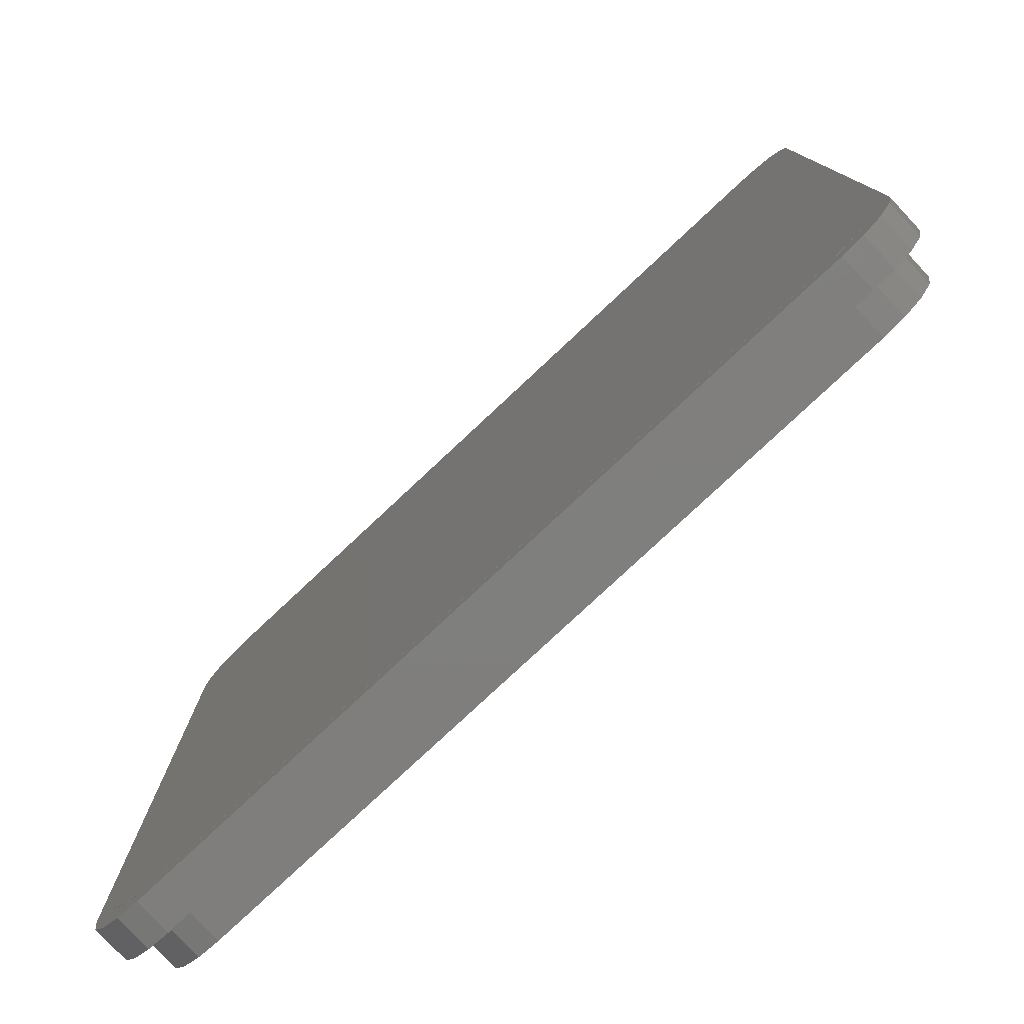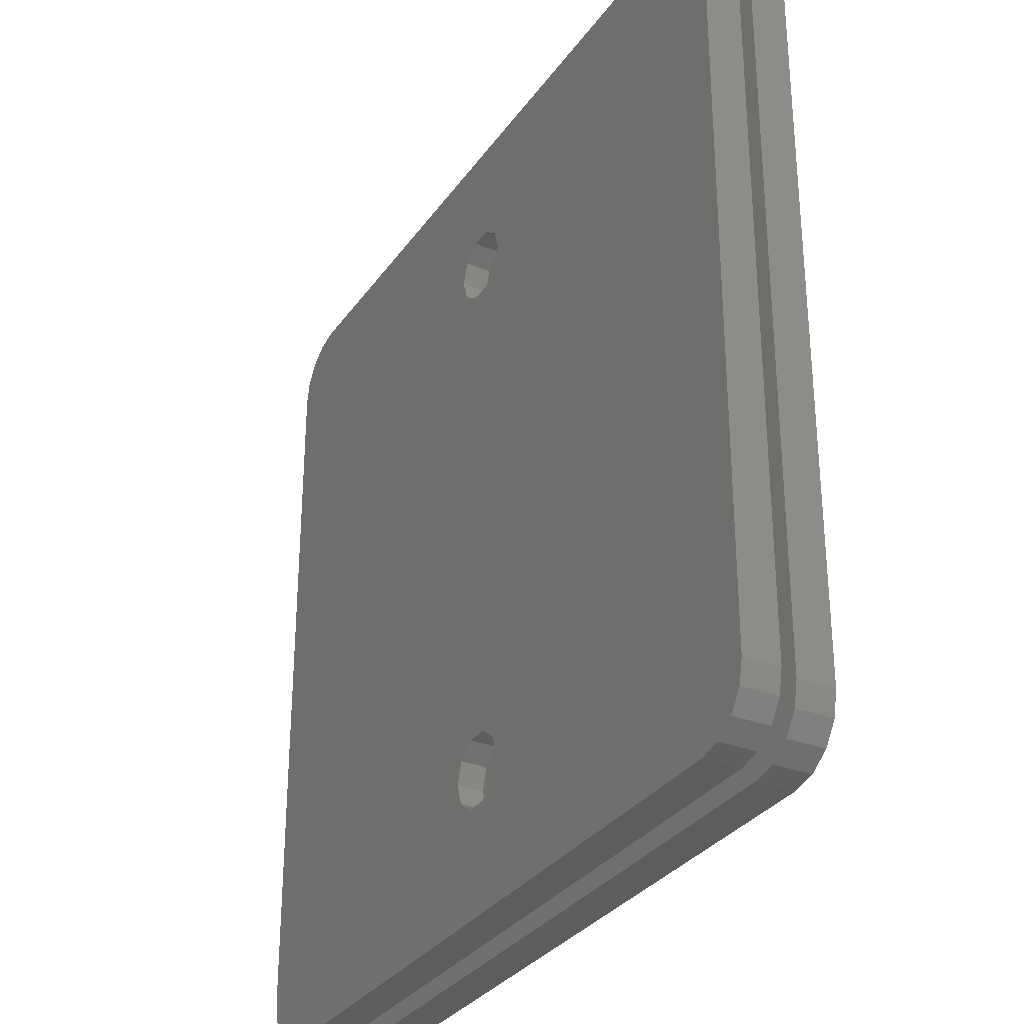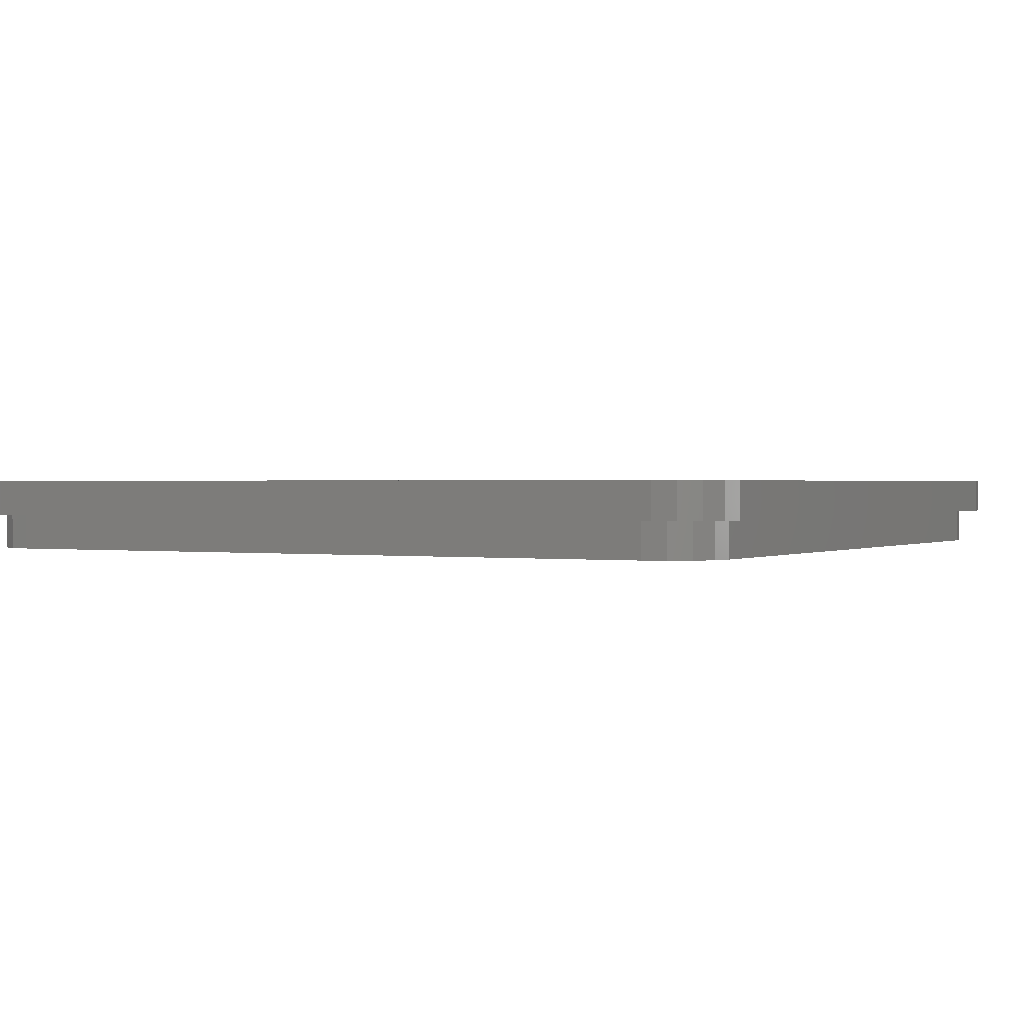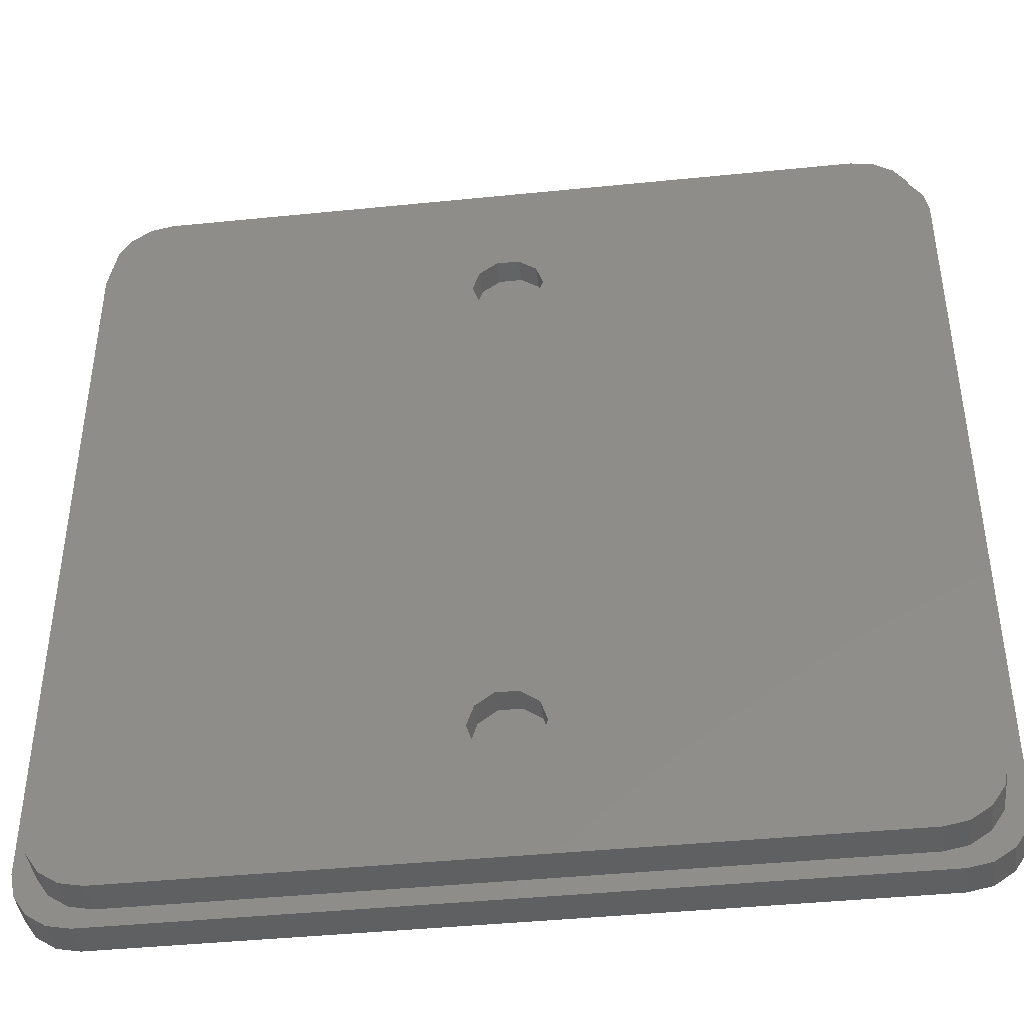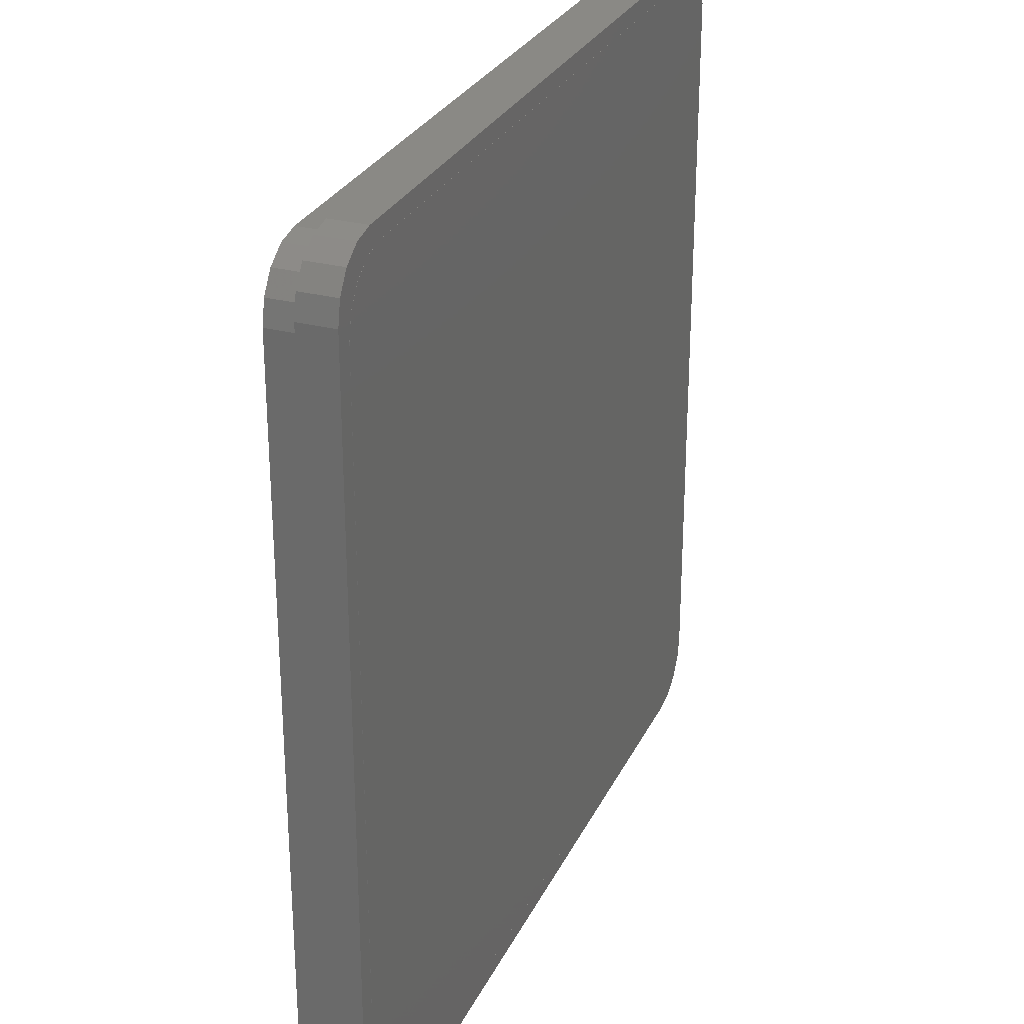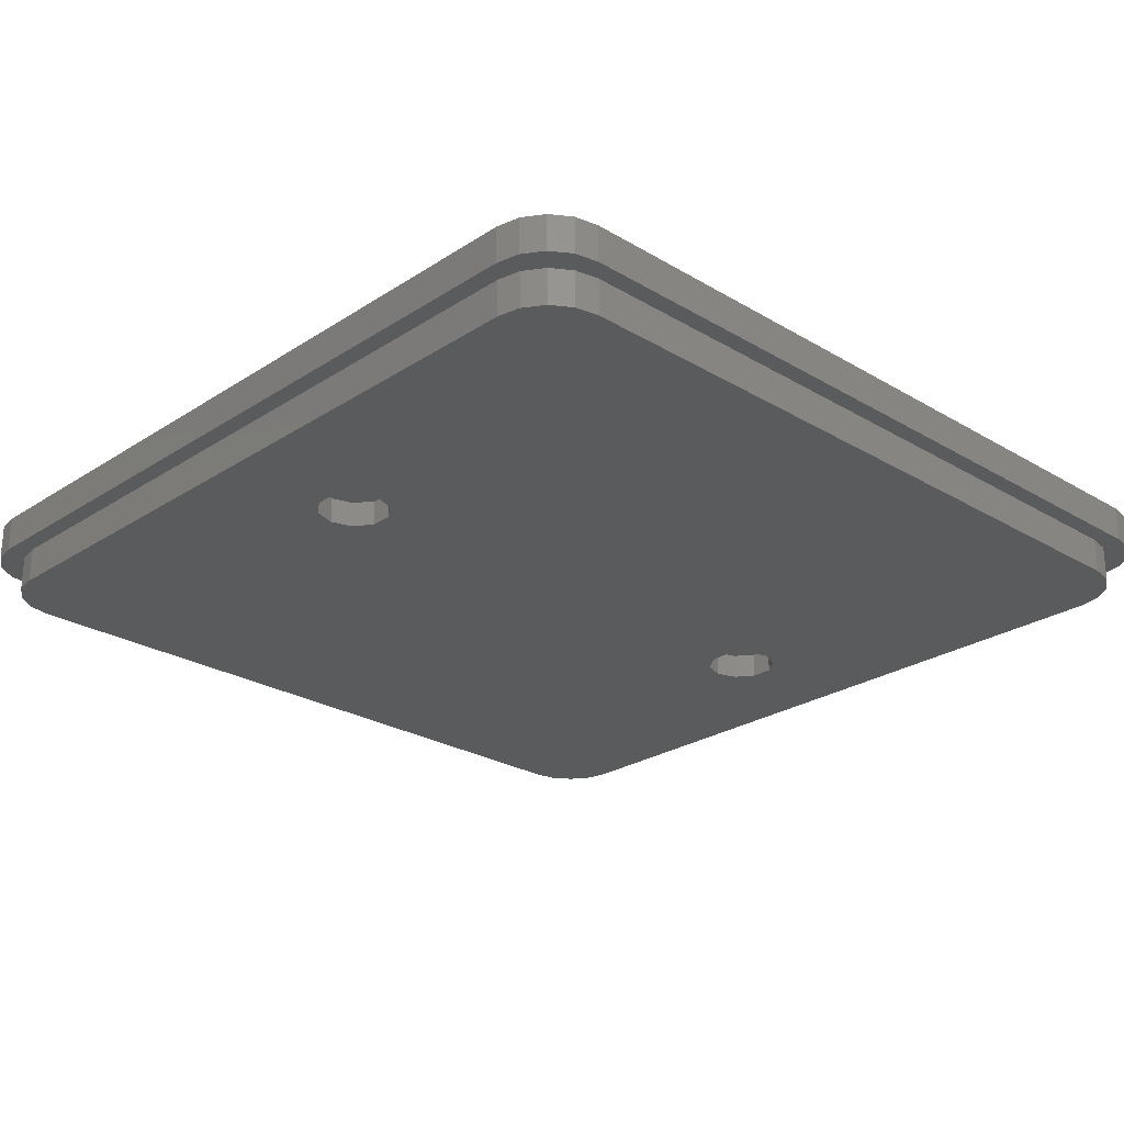
<metadata>
{"format":"stl","ext":"stl","renderer":"f3d","projection":"perspective","resolution":1024,"background":"white","views":[{"elev":-78.9,"azim":43.1,"up":"+Y"},{"elev":-31.3,"azim":-119.0,"up":"+Y"},{"elev":0.8,"azim":-151.5,"up":"+Z"},{"elev":-42.3,"azim":-173.1,"up":"+Y"},{"elev":28.2,"azim":-68.4,"up":"+Y"},{"elev":-25.4,"azim":46.2,"up":"+Z"}]}
</metadata>
<code>
# stl→obj: 160 verts, 316 faces
v -35.04 -35.04 0
v -36.12 -33.41 3
v -36.12 -33.41 0
v -35.04 -35.04 3
v -33.41 -36.12 3
v -33.41 -36.12 0
v -36.5 -31.5 3
v -36.5 -31.5 0
v -36.12 33.41 0
v -35.04 35.04 3
v -35.04 35.04 0
v -36.12 33.41 3
v -33.41 36.12 0
v -33.41 36.12 3
v 36.5 -31.5 3
v 36.5 31.5 0
v 36.5 31.5 3
v 36.5 -31.5 0
v -36.5 31.5 3
v -36.5 31.5 0
v 34.62 -31.91 0
v 36.12 -33.41 0
v 35 -30 0
v 33.54 -33.54 0
v 35.04 -35.04 0
v 35 30 0
v 34.62 31.91 0
v 33.41 -36.12 0
v 31.91 -34.62 0
v 31.5 -36.5 0
v 30 -35 0
v -30 -35 0
v -31.5 -36.5 0
v -31.91 -34.62 0
v -33.54 -33.54 0
v -34.62 -31.91 0
v 36.12 33.41 0
v 33.54 33.54 0
v 35.04 35.04 0
v 33.41 36.12 0
v 31.91 34.62 0
v 31.5 36.5 0
v 30 35 0
v -30 35 0
v -31.5 36.5 0
v -31.91 34.62 0
v -33.54 33.54 0
v -34.62 31.91 0
v -35 30 0
v -35 -30 0
v 34.62 31.91 3
v 36.12 33.41 3
v 35 30 3
v 33.54 33.54 3
v 35.04 35.04 3
v 35 -30 3
v 34.62 -31.91 3
v 33.41 36.12 3
v 31.91 34.62 3
v 31.5 36.5 3
v 30 35 3
v -30 35 3
v -31.5 36.5 3
v -31.91 34.62 3
v -33.54 33.54 3
v -34.62 31.91 3
v 36.12 -33.41 3
v 33.54 -33.54 3
v 35.04 -35.04 3
v 33.41 -36.12 3
v 31.91 -34.62 3
v 31.5 -36.5 3
v 30 -35 3
v -30 -35 3
v -31.5 -36.5 3
v -31.91 -34.62 3
v -33.54 -33.54 3
v -34.62 -31.91 3
v -35 -30 3
v -35 30 3
v -33.54 -33.54 -3
v -34.62 -31.91 -3
v -34.62 -31.91 3.01
v -33.54 -33.54 3.01
v -31.91 -34.62 -3
v -31.91 -34.62 3.01
v -35 -30 3.01
v -35 -30 -3
v 30 -35 -3
v 31.91 -34.62 -3
v 31.91 -34.62 3.01
v 30 -35 3.01
v -33.54 33.54 3.01
v -34.62 31.91 3.01
v -34.62 31.91 -3
v -33.54 33.54 -3
v -31.91 34.62 3.01
v -31.91 34.62 -3
v 35 -30 3.01
v 35 30 3.01
v 35 30 -3
v 35 -30 -3
v -35 30 -3
v -35 30 3.01
v 2.427 21.57 -3
v 2.427 -21.57 -3
v 3 23.33 -3
v 0.9271 -20.48 -3
v 0.9271 20.48 -3
v -0.9271 -20.48 -3
v -0.9271 20.48 -3
v -2.427 -21.57 -3
v -2.427 21.57 -3
v -3 -23.33 -3
v 34.62 -31.91 -3
v 3 -23.33 -3
v 33.54 -33.54 -3
v 30 35 -3
v 34.62 31.91 -3
v 33.54 33.54 -3
v 2.427 -25.1 -3
v 0.9271 -26.19 -3
v -0.9271 -26.19 -3
v -30 -35 -3
v -2.427 -25.1 -3
v 31.91 34.62 -3
v 2.427 25.1 -3
v 0.9271 26.19 -3
v -0.9271 26.19 -3
v -30 35 -3
v -2.427 25.1 -3
v -3 23.33 -3
v 30 35 3.01
v 34.62 31.91 3.01
v 33.54 33.54 3.01
v 31.91 34.62 3.01
v 34.62 -31.91 3.01
v 33.54 -33.54 3.01
v -30 35 3.01
v -30 -35 3.01
v 2.427 25.1 -0.855
v 3 23.33 -0.855
v 0.9271 20.48 -0.855
v 2.427 21.57 -0.855
v 0.9271 26.19 -0.855
v -0.9271 26.19 -0.855
v -3 23.33 -0.855
v -2.427 25.1 -0.855
v -2.427 21.57 -0.855
v -0.9271 20.48 -0.855
v 2.427 -21.57 -0.855
v 3 -23.33 -0.855
v -3 -23.33 -0.855
v -2.427 -21.57 -0.855
v -0.9271 -26.19 -0.855
v 0.9271 -26.19 -0.855
v 0.9271 -20.48 -0.855
v -0.9271 -20.48 -0.855
v 2.427 -25.1 -0.855
v -2.427 -25.1 -0.855
f 1 2 3
f 2 1 4
f 1 5 4
f 5 1 6
f 3 7 8
f 7 3 2
f 9 10 11
f 10 9 12
f 13 10 14
f 10 13 11
f 15 16 17
f 16 15 18
f 8 19 20
f 19 8 7
f 21 18 22
f 18 23 16
f 24 22 25
f 26 16 23
f 27 16 26
f 18 21 23
f 22 24 21
f 28 24 25
f 28 29 24
f 30 29 28
f 30 31 29
f 30 32 31
f 33 32 30
f 33 34 32
f 6 34 33
f 6 35 34
f 1 35 6
f 8 36 3
f 35 3 36
f 3 35 1
f 16 27 37
f 38 37 27
f 37 38 39
f 38 40 39
f 41 40 38
f 41 42 40
f 43 42 41
f 44 42 43
f 44 45 42
f 46 45 44
f 46 13 45
f 47 13 46
f 9 47 48
f 47 11 13
f 20 48 49
f 50 8 49
f 36 8 50
f 20 49 8
f 48 20 9
f 47 9 11
f 51 17 52
f 17 53 15
f 54 52 55
f 56 15 53
f 57 15 56
f 17 51 53
f 52 54 51
f 58 54 55
f 58 59 54
f 60 59 58
f 60 61 59
f 60 62 61
f 63 62 60
f 63 64 62
f 14 64 63
f 14 65 64
f 10 65 14
f 19 66 12
f 65 12 66
f 12 65 10
f 15 57 67
f 68 67 57
f 67 68 69
f 68 70 69
f 71 70 68
f 71 72 70
f 73 72 71
f 74 72 73
f 74 75 72
f 76 75 74
f 76 5 75
f 77 5 76
f 2 77 78
f 77 4 5
f 7 78 79
f 80 19 79
f 66 19 80
f 7 79 19
f 78 7 2
f 77 2 4
f 20 12 9
f 12 20 19
f 42 63 60
f 63 42 45
f 45 14 63
f 14 45 13
f 52 39 55
f 39 52 37
f 17 37 52
f 37 17 16
f 67 18 15
f 18 67 22
f 69 22 67
f 22 69 25
f 33 72 75
f 72 33 30
f 6 75 5
f 75 6 33
f 40 60 58
f 60 40 42
f 39 58 55
f 58 39 40
f 28 69 70
f 69 28 25
f 30 70 72
f 70 30 28
f 81 36 82
f 36 81 35
f 77 83 78
f 83 77 84
f 81 34 35
f 34 81 85
f 77 86 84
f 86 77 76
f 78 87 79
f 87 78 83
f 82 50 88
f 50 82 36
f 89 29 31
f 29 89 90
f 73 91 92
f 91 73 71
f 66 93 65
f 93 66 94
f 95 47 96
f 47 95 48
f 64 93 97
f 93 64 65
f 98 47 46
f 47 98 96
f 99 53 100
f 53 99 56
f 23 101 26
f 101 23 102
f 88 49 103
f 49 88 50
f 79 104 80
f 104 79 87
f 105 101 106
f 101 105 107
f 108 105 106
f 108 109 105
f 110 109 108
f 110 111 109
f 112 111 110
f 112 113 111
f 88 112 114
f 112 88 113
f 89 102 115
f 106 102 116
f 89 115 117
f 102 106 101
f 89 117 90
f 118 101 107
f 102 89 116
f 101 118 119
f 119 118 120
f 89 121 116
f 89 122 121
f 89 123 122
f 88 114 124
f 125 124 114
f 123 124 125
f 124 123 89
f 120 118 126
f 127 118 107
f 128 118 127
f 129 118 128
f 103 113 88
f 129 130 118
f 131 130 129
f 113 103 132
f 88 124 85
f 130 132 103
f 88 85 81
f 132 130 131
f 88 81 82
f 130 103 98
f 98 103 96
f 96 103 95
f 133 100 134
f 100 133 99
f 133 134 135
f 92 99 133
f 133 135 136
f 99 92 137
f 137 92 138
f 138 92 91
f 139 92 133
f 139 140 92
f 104 139 97
f 139 104 140
f 104 97 93
f 87 140 104
f 104 93 94
f 140 87 86
f 86 87 84
f 84 87 83
f 103 48 95
f 48 103 49
f 80 94 66
f 94 80 104
f 118 44 43
f 44 118 130
f 61 139 133
f 139 61 62
f 130 46 44
f 46 130 98
f 62 97 139
f 97 62 64
f 27 120 38
f 120 27 119
f 134 54 135
f 54 134 51
f 26 119 27
f 119 26 101
f 100 51 134
f 51 100 53
f 137 56 99
f 56 137 57
f 21 102 23
f 102 21 115
f 138 57 137
f 57 138 68
f 24 115 21
f 115 24 117
f 124 31 32
f 31 124 89
f 74 92 140
f 92 74 73
f 85 32 34
f 32 85 124
f 76 140 86
f 140 76 74
f 59 133 136
f 133 59 61
f 126 43 41
f 43 126 118
f 54 136 135
f 136 54 59
f 120 41 38
f 41 120 126
f 71 138 91
f 138 71 68
f 90 24 29
f 24 90 117
f 107 141 127
f 141 107 142
f 105 143 144
f 143 105 109
f 129 145 146
f 145 129 128
f 128 141 145
f 141 128 127
f 105 142 107
f 142 105 144
f 147 131 148
f 131 147 132
f 149 132 147
f 132 149 113
f 131 146 148
f 146 131 129
f 144 141 142
f 143 141 144
f 143 145 141
f 150 145 143
f 150 146 145
f 149 146 150
f 149 148 146
f 148 149 147
f 109 150 143
f 150 109 111
f 111 149 150
f 149 111 113
f 116 151 106
f 151 116 152
f 153 112 154
f 112 153 114
f 122 155 156
f 155 122 123
f 110 157 158
f 157 110 108
f 108 151 157
f 151 108 106
f 159 151 152
f 156 151 159
f 156 157 151
f 155 157 156
f 155 158 157
f 160 158 155
f 160 154 158
f 154 160 153
f 112 158 154
f 158 112 110
f 121 156 159
f 156 121 122
f 123 160 155
f 160 123 125
f 160 114 153
f 114 160 125
f 121 152 116
f 152 121 159

</code>
